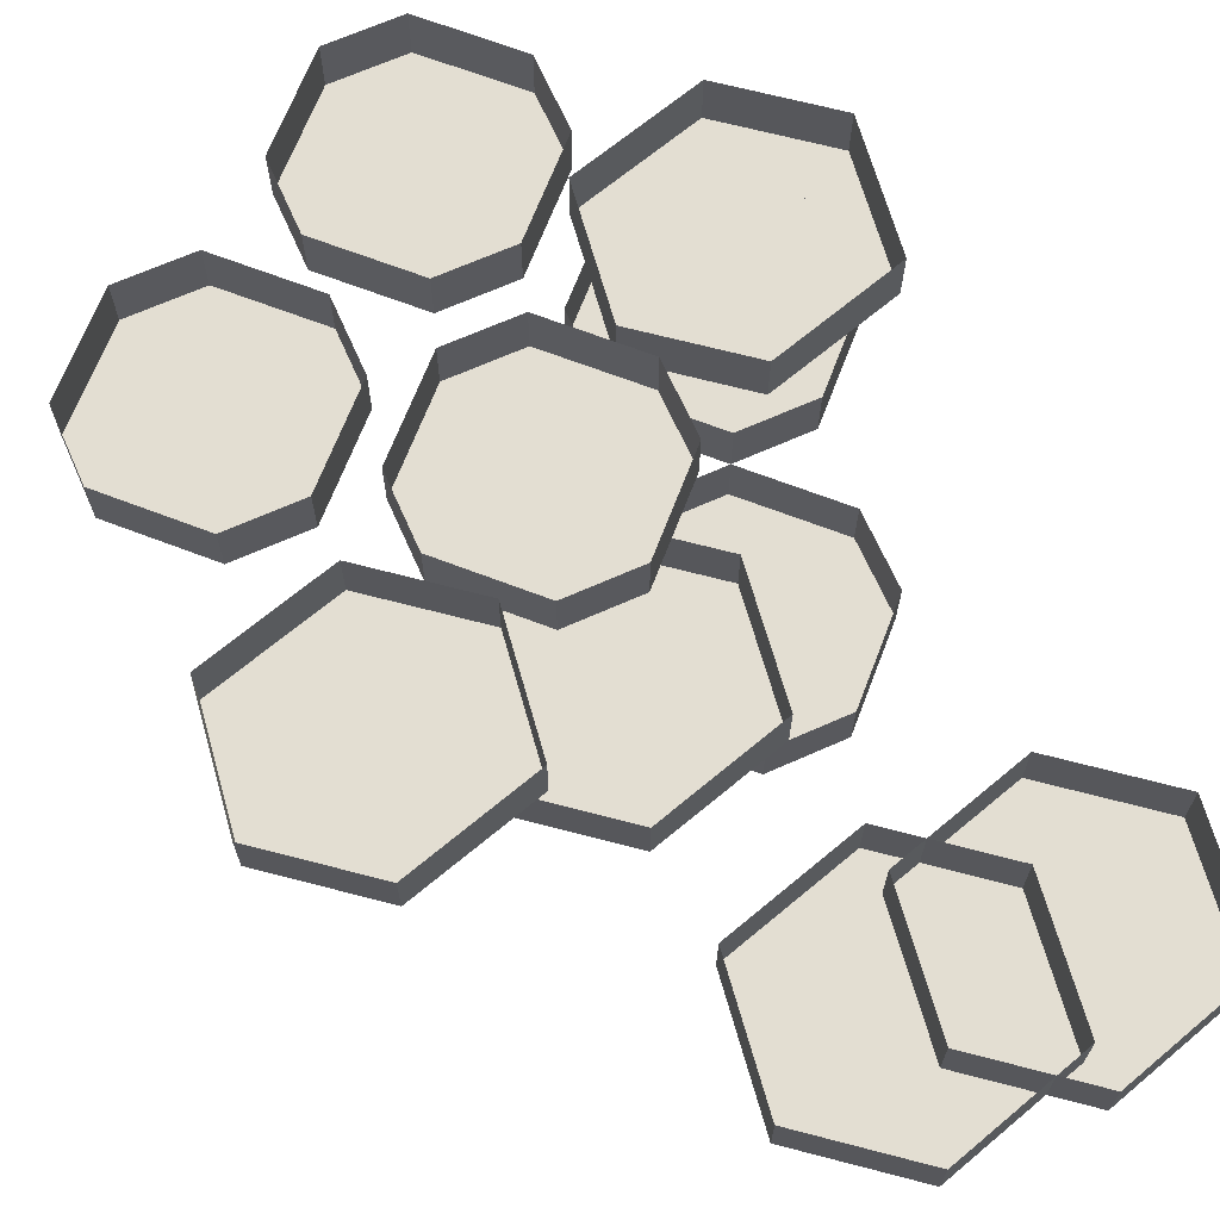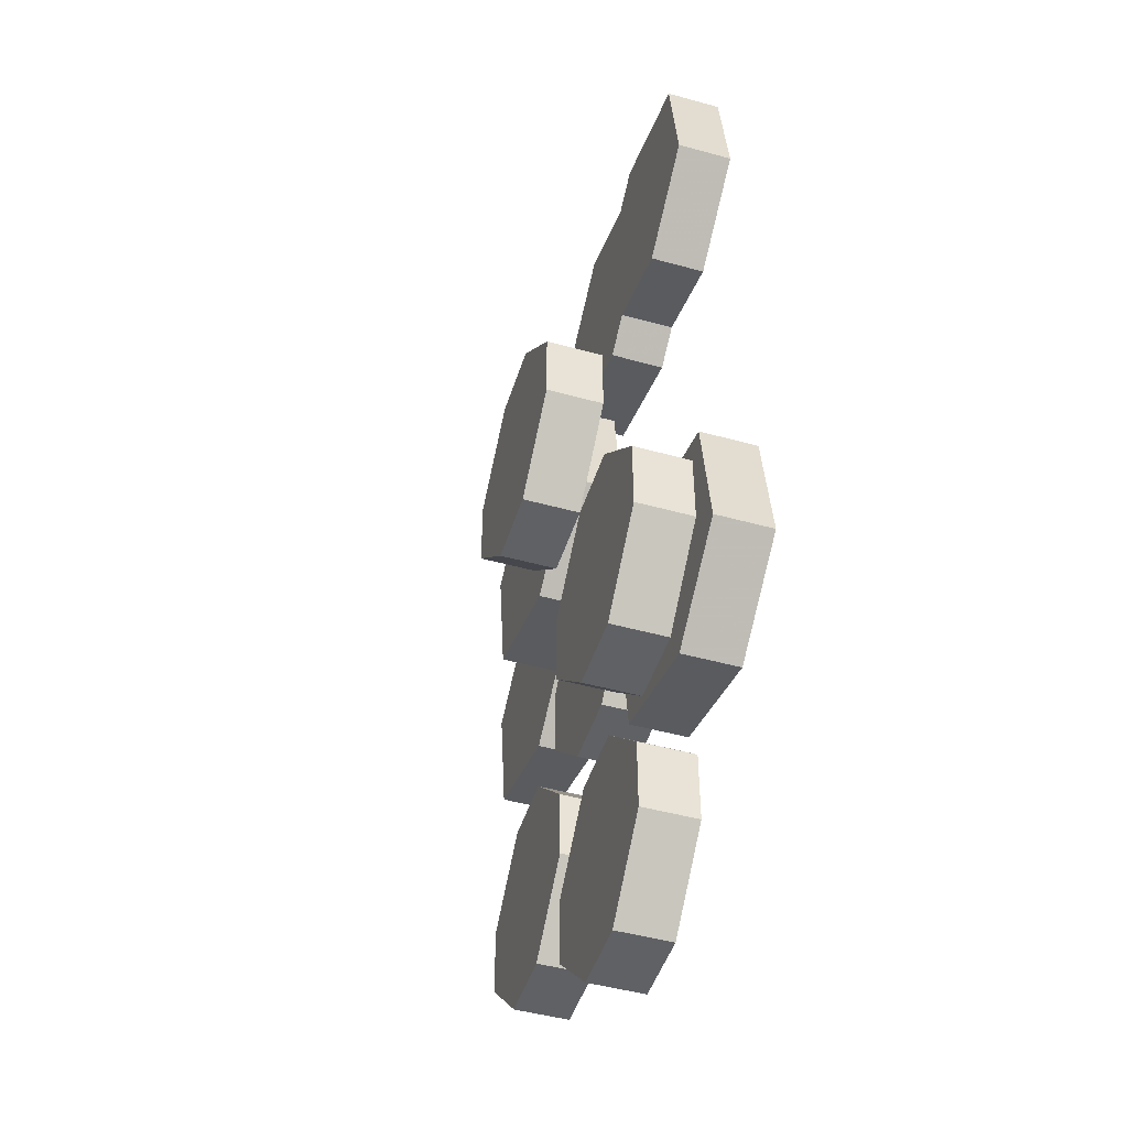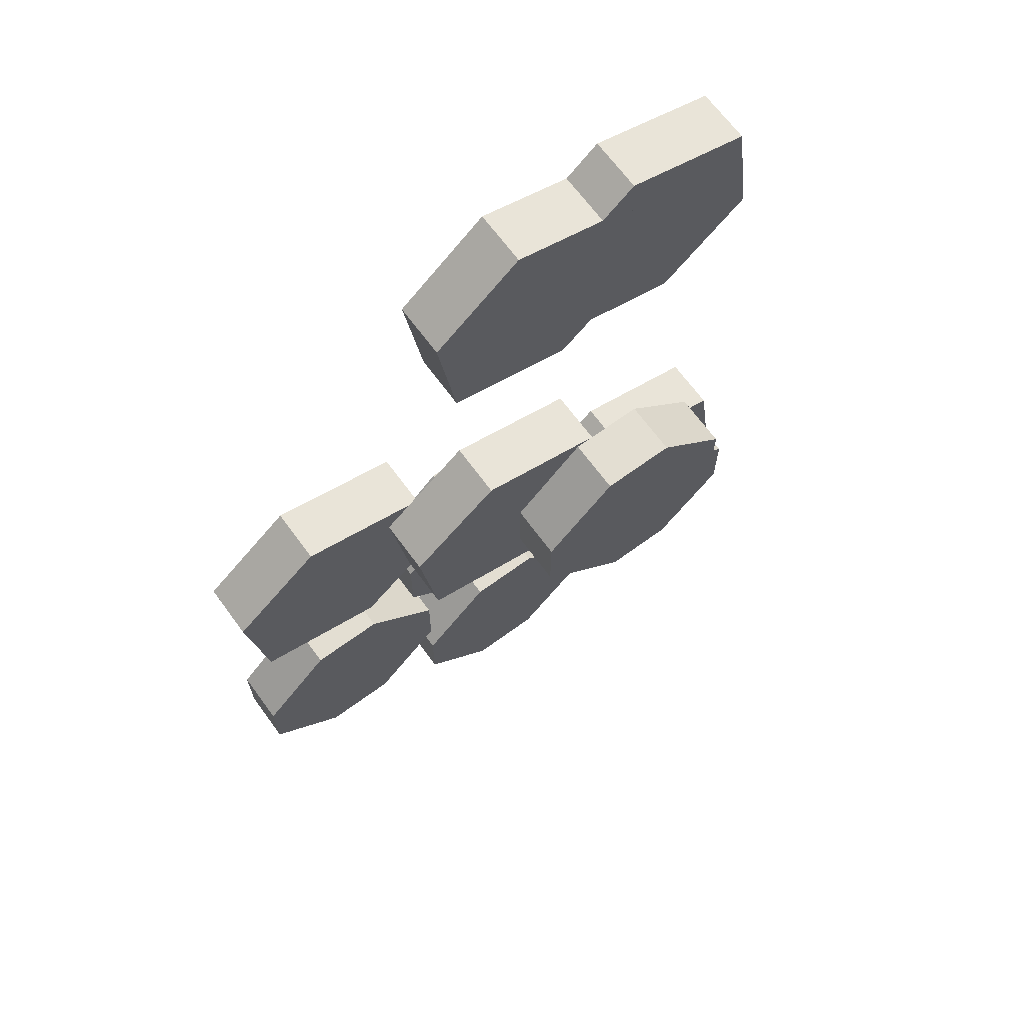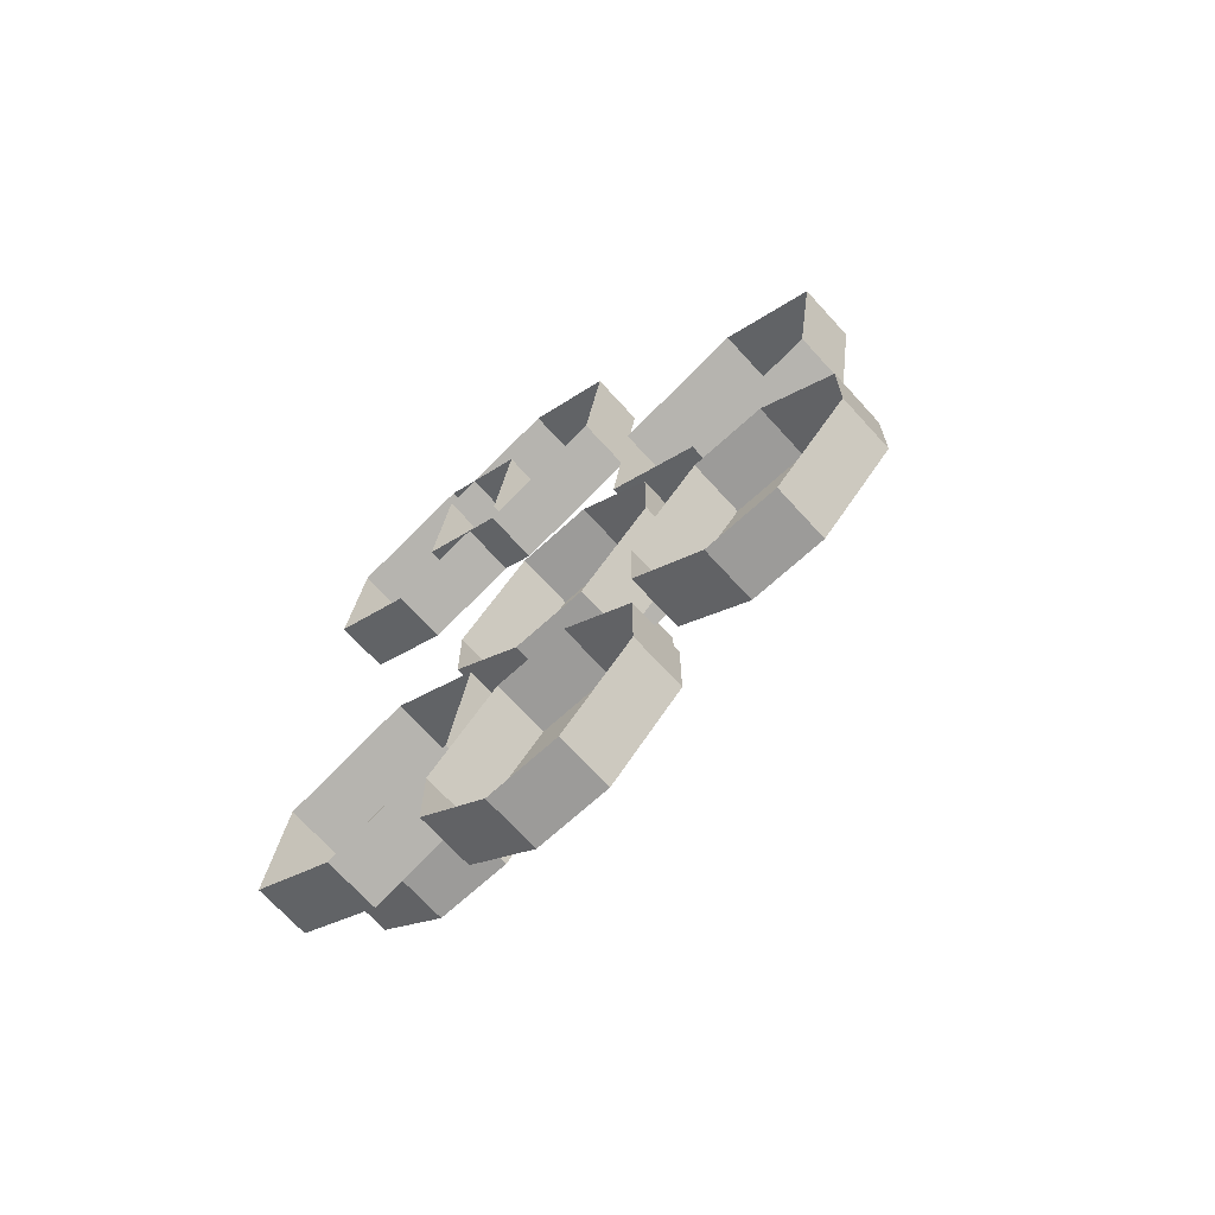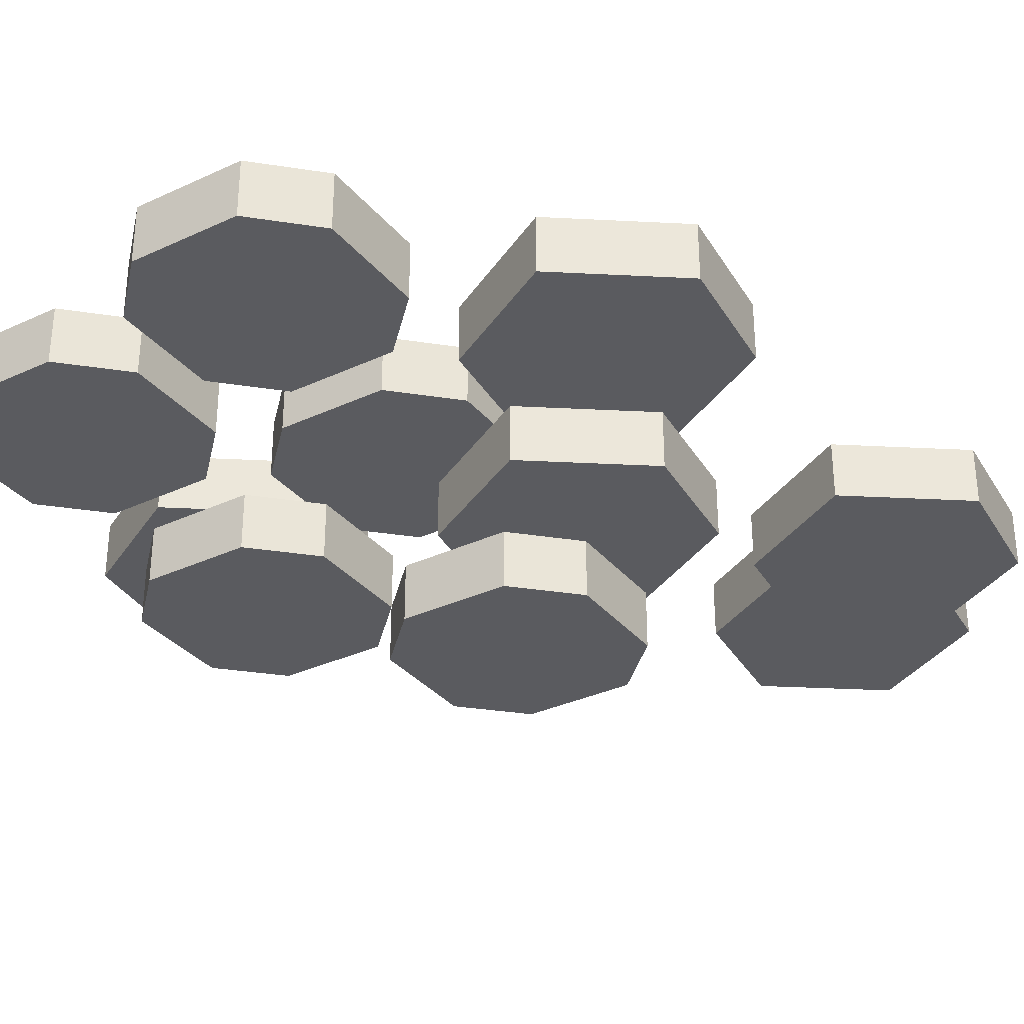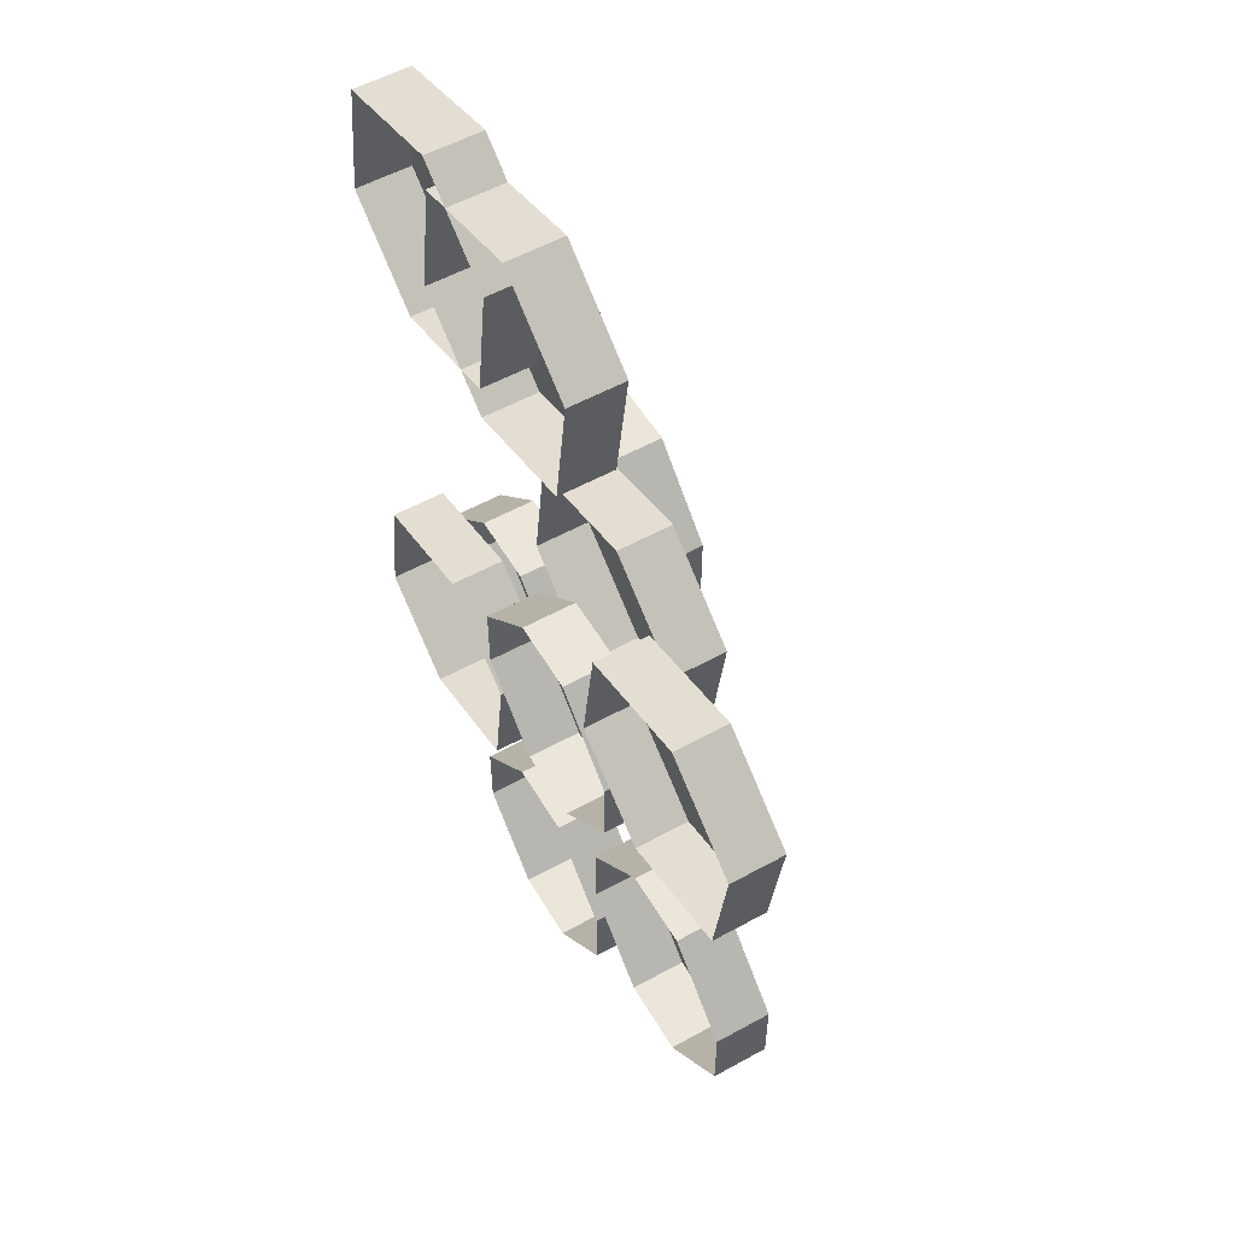
<metadata>
{"format":"obj","ext":"obj","renderer":"f3d","projection":"perspective","resolution":1024,"background":"white","views":[{"elev":67.7,"azim":-24.0,"up":"+Y"},{"elev":-47.6,"azim":72.7,"up":"+Z"},{"elev":67.4,"azim":-36.2,"up":"+Z"},{"elev":-69.8,"azim":-137.7,"up":"+Z"},{"elev":-32.9,"azim":-102.2,"up":"+Y"},{"elev":55.2,"azim":-120.1,"up":"+Z"}]}
</metadata>
<code>
o item/coins_/100
v -21 -3 -6
v -21 -3 -10
v -17 -3 -14
v -13 -3 -14
v -9 -3 -10
v -9 -3 -6
v -13 -3 -2
v -17 -3 -2
v -17 0 -2
v -21 0 -6
v -21 0 -10
v -17 0 -14
v -13 0 -14
v -9 0 -10
v -9 0 -6
v -13 0 -2
v -9 -3 -13
v -9 -3 -17
v -5 -3 -21
v -1 -3 -21
v 3 -3 -17
v 3 -3 -13
v -1 -3 -9
v -5 -3 -9
v -5 0 -9
v -9 0 -13
v -9 0 -17
v -5 0 -21
v -1 0 -21
v 3 0 -17
v 3 0 -13
v -1 0 -9
v -10 -3 2
v -10 -3 -2
v -6 -3 -6
v -2 -3 -6
v 2 -3 -2
v 2 -3 2
v -2 -3 6
v -6 -3 6
v -6 0 6
v -10 0 2
v -10 0 -2
v -6 0 -6
v -2 0 -6
v 2 0 -2
v 2 0 2
v -2 0 6
v 0 -6 -3
v 0 -6 -7
v 4 -6 -11
v 8 -6 -11
v 12 -6 -7
v 12 -6 -3
v 8 -6 1
v 4 -6 1
v 4 -3 1
v 0 -3 -3
v 0 -3 -7
v 4 -3 -11
v 8 -3 -11
v 12 -3 -7
v 12 -3 -3
v 8 -3 1
v -4 -9 9
v -4 -9 5
v 0 -9 1
v 4 -9 1
v 8 -9 5
v 8 -9 9
v 4 -9 13
v 0 -9 13
v 0 -6 13
v -4 -6 9
v -4 -6 5
v 0 -6 1
v 8 -6 5
v 8 -6 9
v 4 -6 13
v -14 -3 7
v -21 -3 10
v -20 -3 3
v -13 -3 1
v -8 -3 5
v -9 -3 12
v -16 -3 14
v -16 0 14
v -21 0 10
v -20 0 3
v -13 0 1
v -8 0 5
v -9 0 12
v 0 -3 25
v -7 -3 28
v -6 -3 21
v 1 -3 19
v 6 -3 23
v 5 -3 30
v -2 -3 32
v -2 0 32
v -7 0 28
v -6 0 21
v 1 0 19
v 6 0 23
v 5 0 30
v 7 -3 25
v 0 -3 28
v 1 -3 21
v 8 -3 19
v 13 -3 23
v 12 -3 30
v 5 -3 32
v 5 0 32
v 0 0 28
v 1 0 21
v 8 0 19
v 13 0 23
v 12 0 30
v -4 -6 8
v -11 -6 11
v -10 -6 4
v -3 -6 2
v 2 -6 6
v 1 -6 13
v -6 -6 15
v -6 -3 15
v -11 -3 11
v -10 -3 4
v -3 -3 2
v 2 -3 6
v 1 -3 13
v 8 -3 -7
v 1 -3 -4
v 2 -3 -11
v 9 -3 -13
v 14 -3 -9
v 13 -3 -2
v 6 -3 0
v 6 0 0
v 1 0 -4
v 2 0 -11
v 9 0 -13
v 14 0 -9
v 13 0 -2
f 1 2 3
f 1 3 4
f 1 4 5
f 1 5 6
f 1 6 7
f 1 7 8
f 1 8 9
f 1 9 10
f 1 10 2
f 2 10 11
f 2 11 3
f 3 11 12
f 3 12 4
f 4 12 13
f 4 13 5
f 5 13 14
f 5 14 6
f 6 14 15
f 6 15 7
f 7 15 16
f 7 16 8
f 8 16 9
f 17 18 19
f 17 19 20
f 17 20 21
f 17 21 22
f 17 22 23
f 17 23 24
f 17 24 25
f 17 25 26
f 17 26 18
f 18 26 27
f 18 27 19
f 19 27 28
f 19 28 20
f 20 28 29
f 20 29 21
f 21 29 30
f 21 30 22
f 22 30 31
f 22 31 23
f 23 31 32
f 23 32 24
f 24 32 25
f 33 34 35
f 33 35 36
f 33 36 37
f 33 37 38
f 33 38 39
f 33 39 40
f 33 40 41
f 33 41 42
f 33 42 34
f 34 42 43
f 34 43 35
f 35 43 44
f 35 44 36
f 36 44 45
f 36 45 37
f 37 45 46
f 37 46 38
f 38 46 47
f 38 47 39
f 39 47 48
f 39 48 40
f 40 48 41
f 49 50 51
f 49 51 52
f 49 52 53
f 49 53 54
f 49 54 55
f 49 55 56
f 49 56 57
f 49 57 58
f 49 58 50
f 50 58 59
f 50 59 51
f 51 59 60
f 51 60 52
f 52 60 61
f 52 61 53
f 53 61 62
f 53 62 54
f 54 62 63
f 54 63 55
f 55 63 64
f 55 64 56
f 56 64 57
f 65 66 67
f 65 67 68
f 65 68 69
f 65 69 70
f 65 70 71
f 65 71 72
f 65 72 73
f 65 73 74
f 65 74 66
f 66 74 75
f 66 75 67
f 67 75 76
f 67 76 68
f 68 76 56
f 68 56 69
f 69 56 77
f 69 77 70
f 70 77 78
f 70 78 71
f 71 78 79
f 71 79 72
f 72 79 73
f 80 81 82
f 80 82 83
f 80 83 84
f 80 84 85
f 80 85 86
f 80 86 81
f 81 86 87
f 81 87 88
f 81 88 82
f 82 88 89
f 82 89 83
f 83 89 90
f 83 90 84
f 84 90 91
f 84 91 85
f 85 91 92
f 85 92 86
f 86 92 87
f 93 94 95
f 93 95 96
f 93 96 97
f 93 97 98
f 93 98 99
f 93 99 94
f 94 99 100
f 94 100 101
f 94 101 95
f 95 101 102
f 95 102 96
f 96 102 103
f 96 103 97
f 97 103 104
f 97 104 98
f 98 104 105
f 98 105 99
f 99 105 100
f 106 107 108
f 106 108 109
f 106 109 110
f 106 110 111
f 106 111 112
f 106 112 107
f 107 112 113
f 107 113 114
f 107 114 108
f 108 114 115
f 108 115 109
f 109 115 116
f 109 116 110
f 110 116 117
f 110 117 111
f 111 117 118
f 111 118 112
f 112 118 113
f 119 120 121
f 119 121 122
f 119 122 123
f 119 123 124
f 119 124 125
f 119 125 120
f 120 125 126
f 120 126 127
f 120 127 121
f 121 127 128
f 121 128 122
f 122 128 129
f 122 129 123
f 123 129 130
f 123 130 124
f 124 130 131
f 124 131 125
f 125 131 126
f 132 133 134
f 132 134 135
f 132 135 136
f 132 136 137
f 132 137 138
f 132 138 133
f 133 138 139
f 133 139 140
f 133 140 134
f 134 140 141
f 134 141 135
f 135 141 142
f 135 142 136
f 136 142 143
f 136 143 137
f 137 143 144
f 137 144 138
f 138 144 139

</code>
